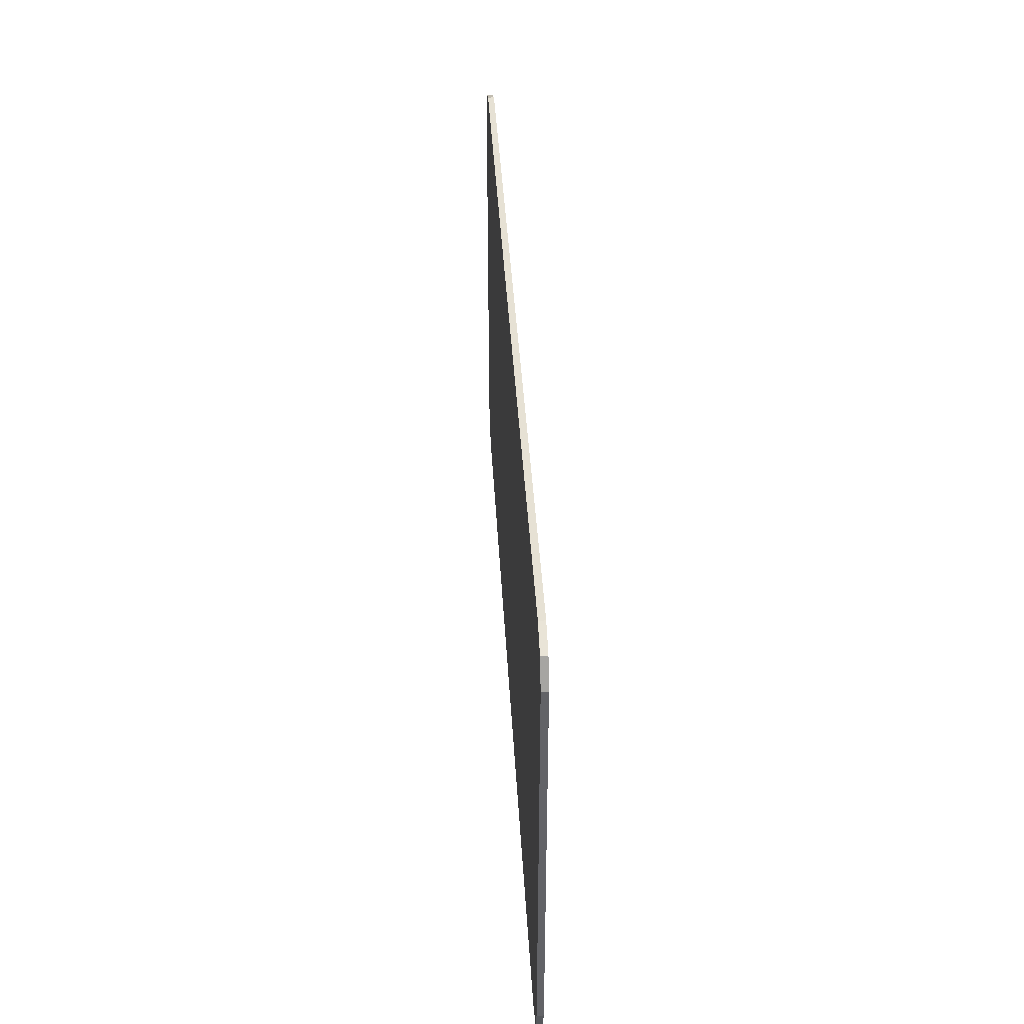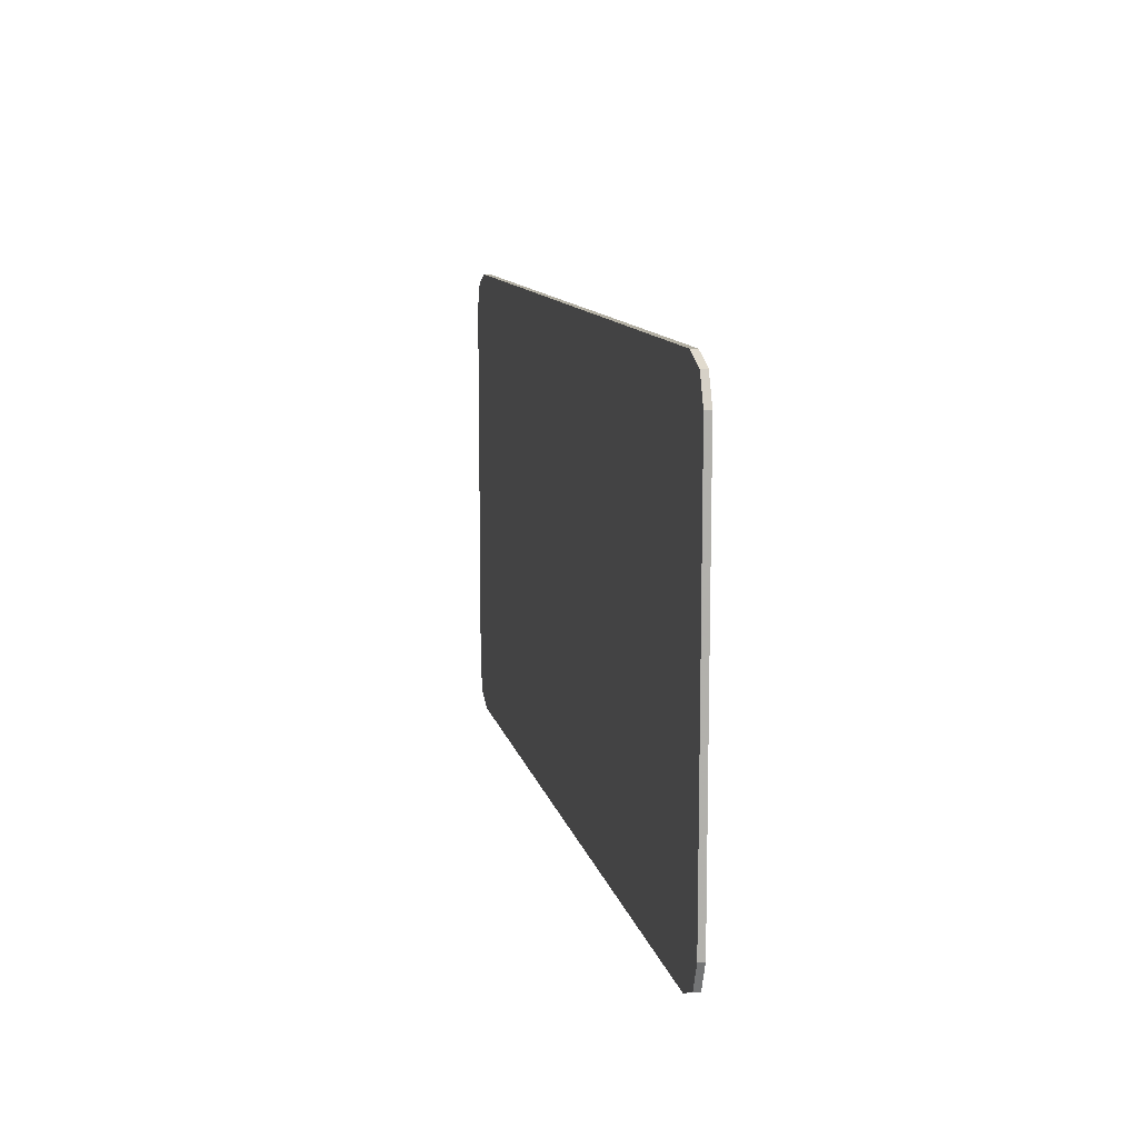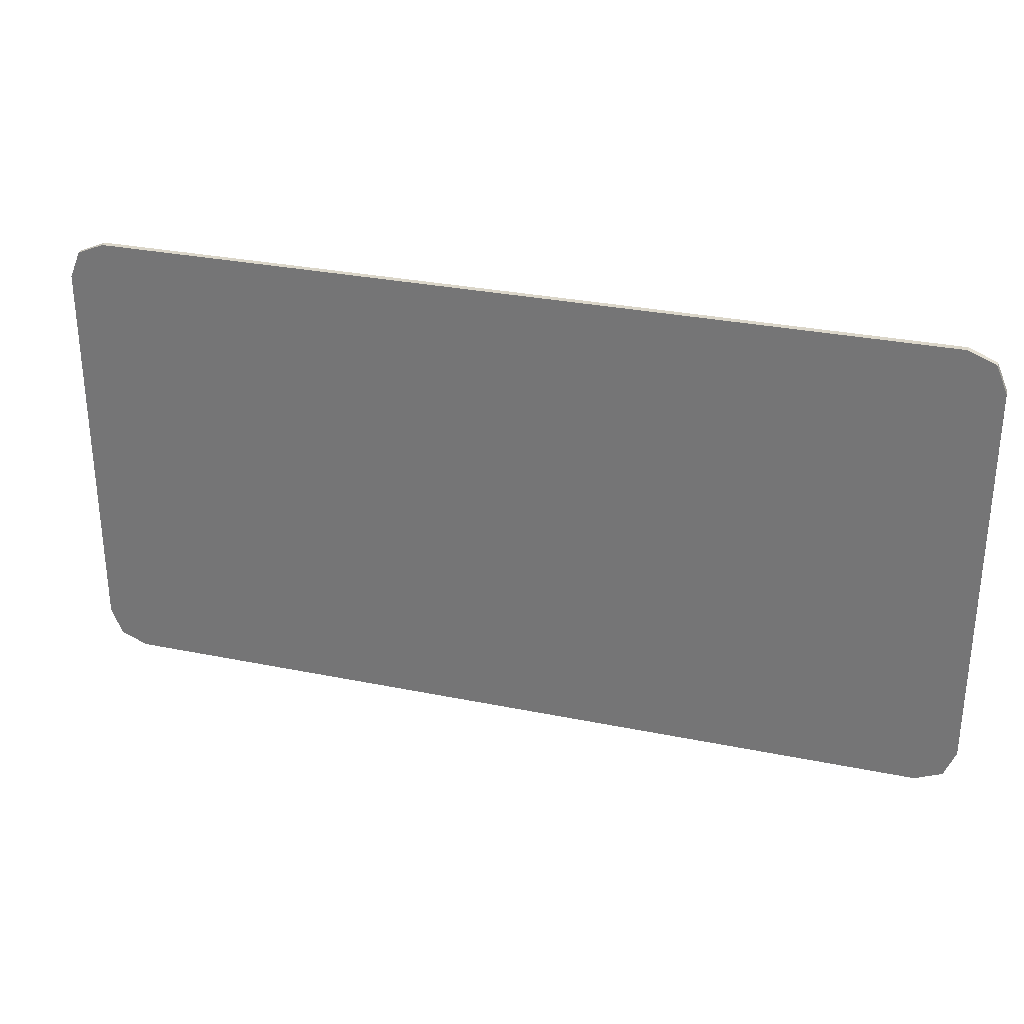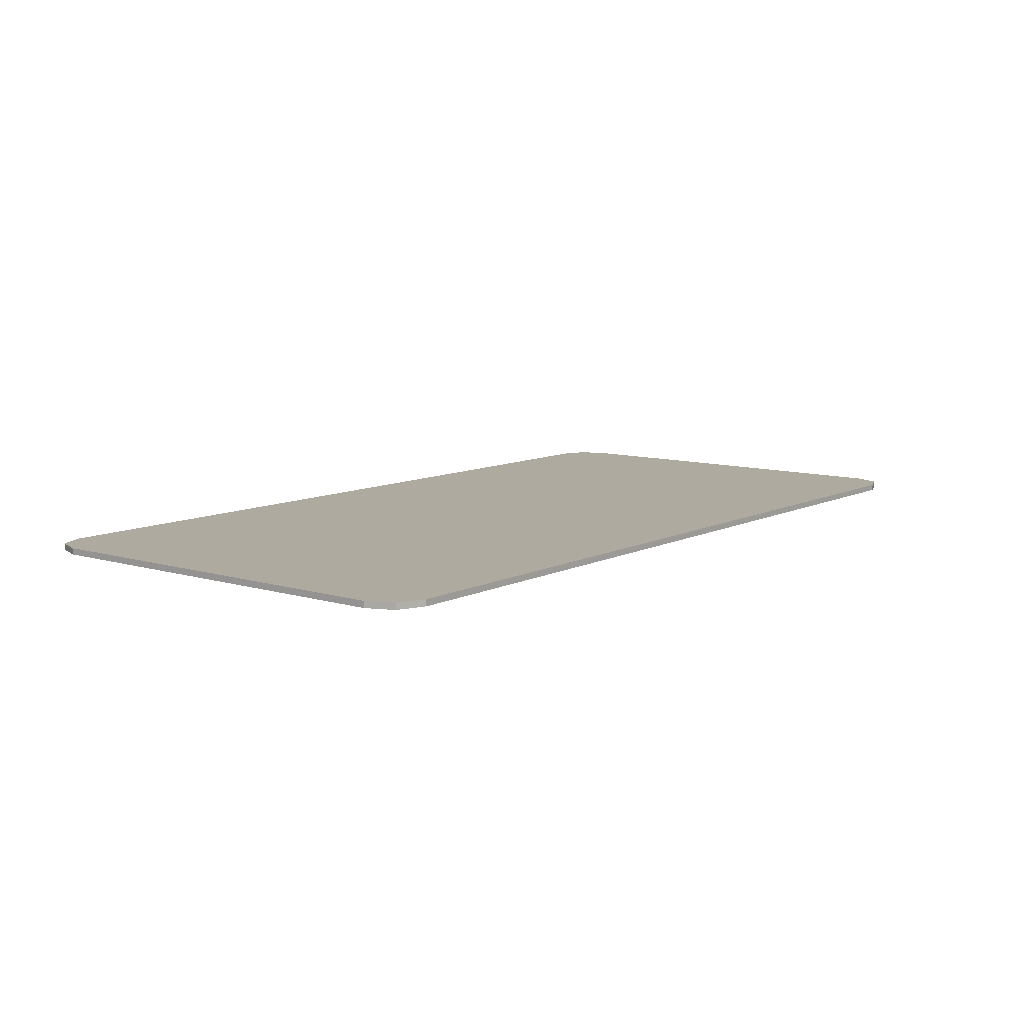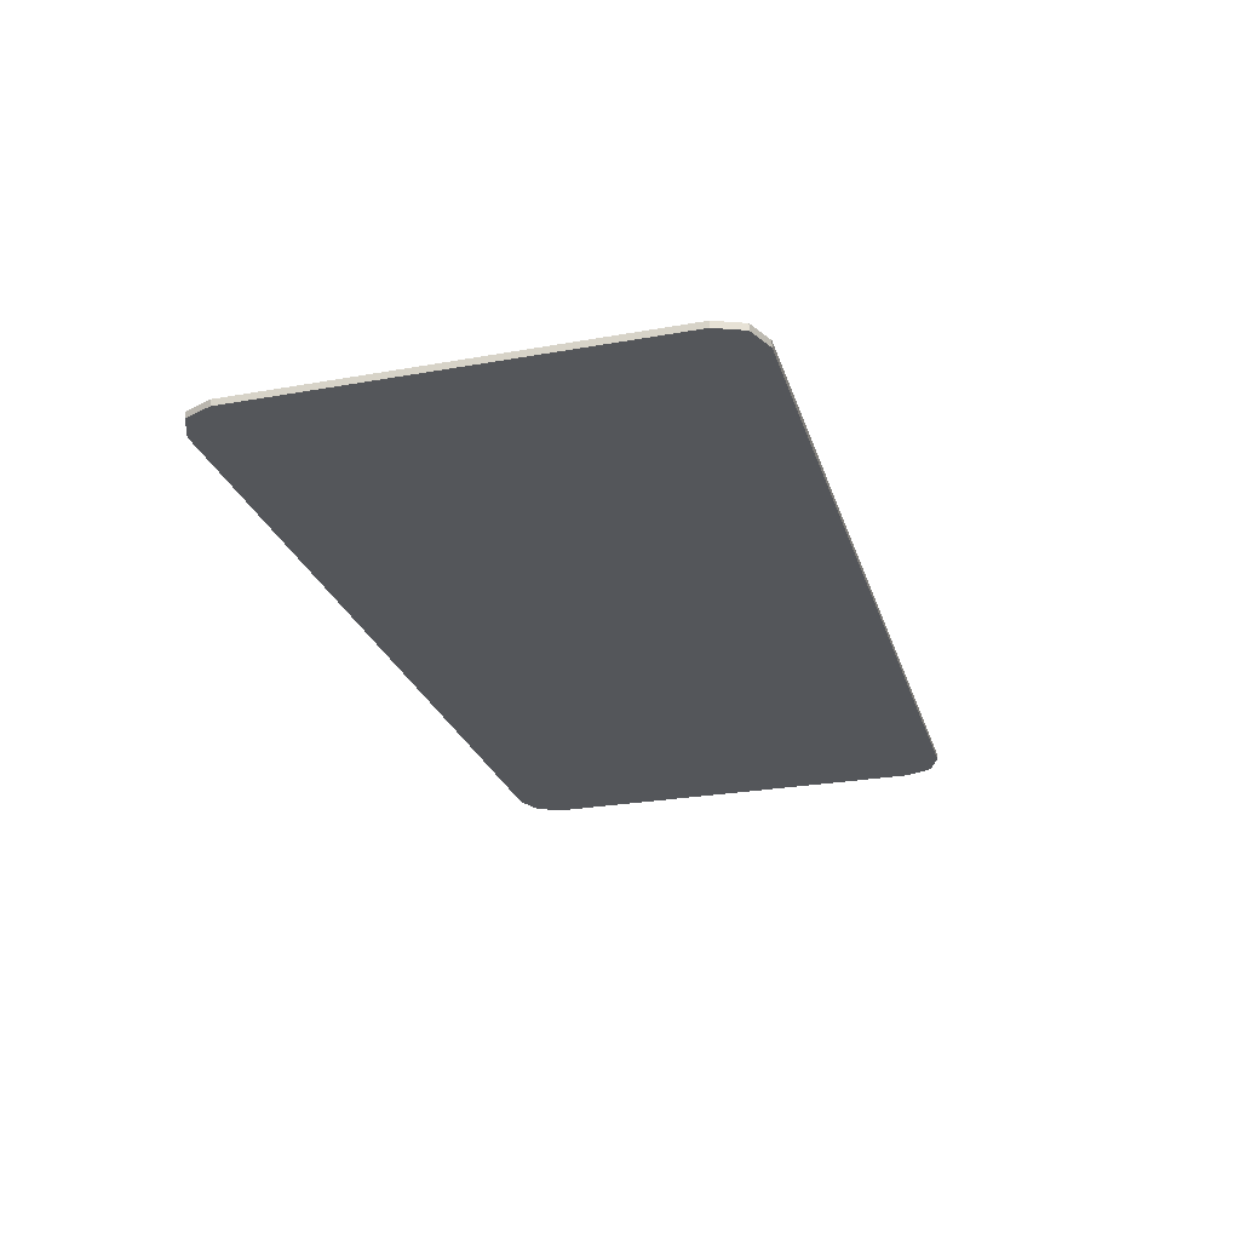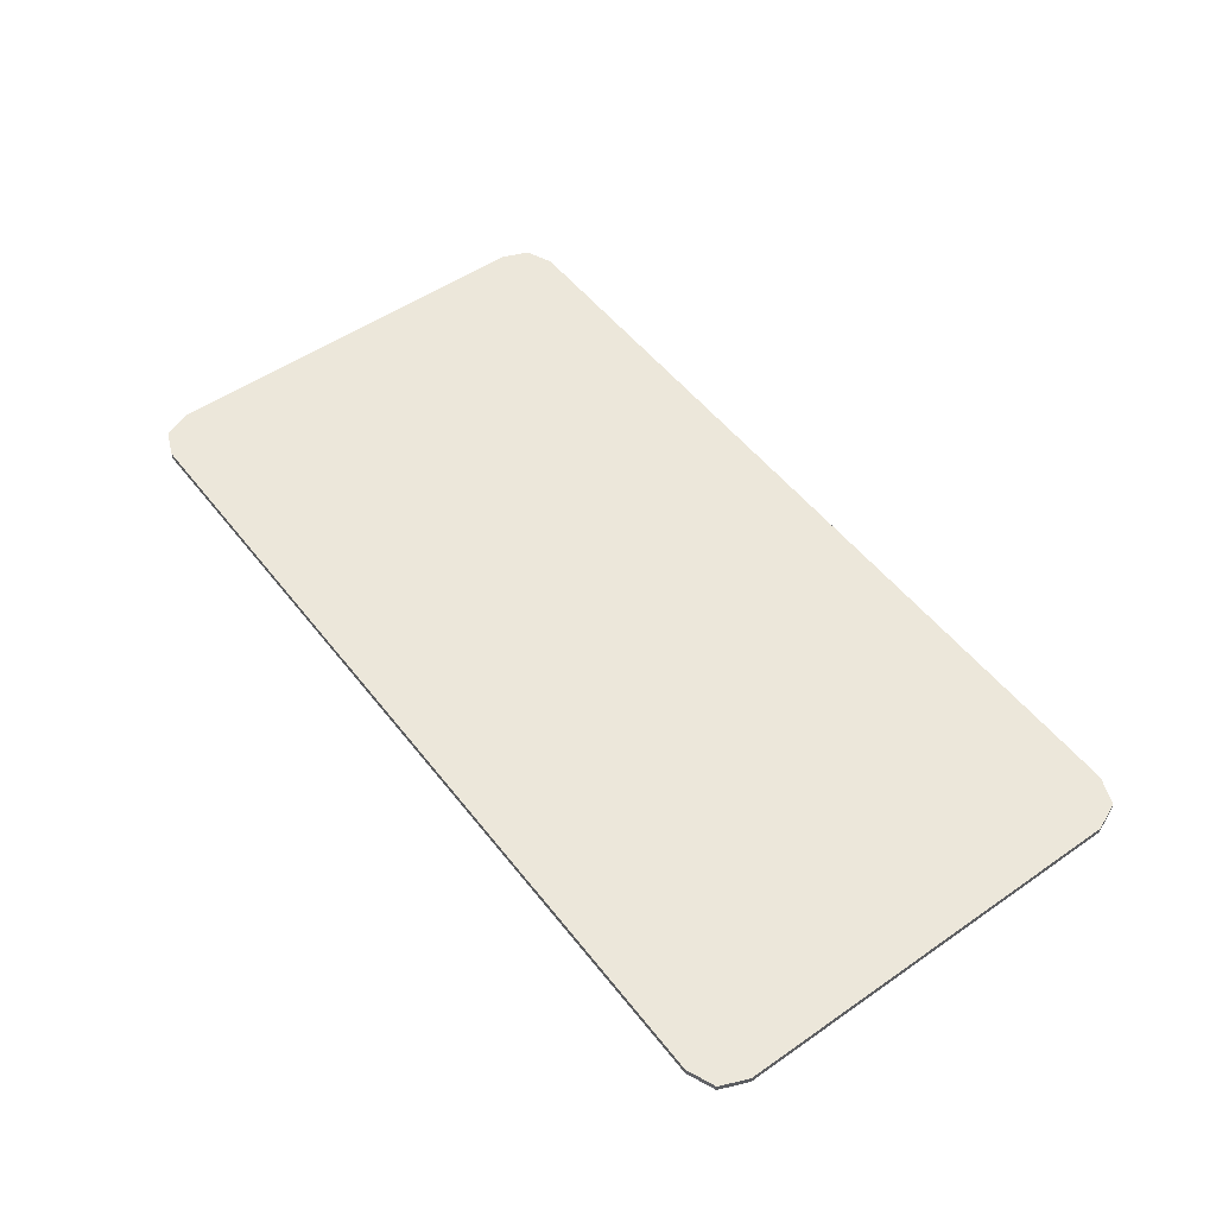
<metadata>
{"format":"obj","ext":"obj","renderer":"f3d","projection":"perspective","resolution":1024,"background":"white","views":[{"elev":39.2,"azim":86.9,"up":"+Z"},{"elev":11.1,"azim":-101.9,"up":"+Z"},{"elev":30.1,"azim":-163.4,"up":"+Z"},{"elev":9.5,"azim":128.2,"up":"+Y"},{"elev":-25.7,"azim":105.9,"up":"+Y"},{"elev":52.0,"azim":-126.8,"up":"+Y"}]}
</metadata>
<code>
v 0.9 0 0.3887
v 0.878 0 0.4417
v 0.825 0 0.4637
v -0.9 0 0.3887
v -0.878 0 0.4417
v -0.825 0 0.4637
v 0.825 0 0.4637
v -0.825 0 0.4637
v -0.825 0 -0.4637
v 0.825 0 -0.4637
v 0.825 0 0.4637
v 0.825 -0.0125 0.4637
v -0.825 -0.0125 0.4637
v -0.825 0 0.4637
v -0.825 0 -0.4637
v -0.825 -0.0125 -0.4637
v 0.825 -0.0125 -0.4637
v 0.825 0 -0.4637
v 0.9 0 -0.3887
v 0.878 0 -0.4417
v 0.825 0 -0.4637
v -0.9 0 -0.3887
v -0.878 0 -0.4417
v -0.825 0 -0.4637
v 0.878 0 0.4417
v 0.9 0 0.3887
v 0.9 -0.0125 0.3887
v 0.878 -0.0125 0.4417
v 0.825 0 0.4637
v 0.878 0 0.4417
v 0.878 -0.0125 0.4417
v 0.825 -0.0125 0.4637
v -0.878 0 0.4417
v -0.9 0 0.3887
v -0.9 -0.0125 0.3887
v -0.878 -0.0125 0.4417
v -0.825 0 0.4637
v -0.878 0 0.4417
v -0.878 -0.0125 0.4417
v -0.825 -0.0125 0.4637
v 0.878 0 -0.4417
v 0.9 0 -0.3887
v 0.9 -0.0125 -0.3887
v 0.878 -0.0125 -0.4417
v 0.825 0 -0.4637
v 0.878 0 -0.4417
v 0.878 -0.0125 -0.4417
v 0.825 -0.0125 -0.4637
v -0.878 0 -0.4417
v -0.9 0 -0.3887
v -0.9 -0.0125 -0.3887
v -0.878 -0.0125 -0.4417
v -0.825 0 -0.4637
v -0.878 0 -0.4417
v -0.878 -0.0125 -0.4417
v -0.825 -0.0125 -0.4637
v 0.9 -0.0125 0.3887
v 0.878 -0.0125 0.4417
v 0.825 -0.0125 0.4637
v -0.9 -0.0125 0.3887
v -0.878 -0.0125 0.4417
v -0.825 -0.0125 0.4637
v 0.9 -0.0125 -0.3887
v 0.878 -0.0125 -0.4417
v 0.825 -0.0125 -0.4637
v 0.1852 -0.0125 0.0957
v 0.12 -0.0125 0.1
v 0.62 -0.0125 0.1
v 0.2494 -0.0125 0.08295
v 0.1852 -0.0125 0.0957
v 0.62 -0.0125 0.1
v 0.3114 -0.0125 0.06195
v 0.2494 -0.0125 0.08295
v 0.62 -0.0125 0.1
v 0.37 -0.0125 0.033
v 0.3114 -0.0125 0.06195
v 0.62 -0.0125 0.1
v 0.4244 -0.0125 -0.003299
v 0.37 -0.0125 0.033
v 0.62 -0.0125 0.1
v 0.4736 -0.0125 -0.04645
v 0.4244 -0.0125 -0.003299
v 0.62 -0.0125 0.1
v -0.9 -0.0125 -0.3887
v -0.878 -0.0125 -0.4417
v -0.825 -0.0125 -0.4637
v 0.4736 -0.0125 -0.04645
v 0.12 -0.0125 0.1
v 0.1852 -0.0125 0.0957
v 0.4244 -0.0125 -0.003299
v 0.4244 -0.0125 -0.003299
v 0.1852 -0.0125 0.0957
v 0.2494 -0.0125 0.08295
v 0.37 -0.0125 0.033
v 0.37 -0.0125 0.033
v 0.2494 -0.0125 0.08295
v 0.3114 -0.0125 0.06195
v 0.825 0 0.4637
v 0.825 0 -0.4637
v 0.9 0 -0.3887
v 0.9 0 0.3887
v -0.825 0 0.4637
v -0.9 0 0.3887
v -0.9 0 -0.3887
v -0.825 0 -0.4637
v 0.9 0 0.3887
v 0.9 0 -0.3887
v 0.9 -0.0125 -0.3887
v 0.9 -0.0125 0.3887
v -0.9 0 0.3887
v -0.9 -0.0125 0.3887
v -0.9 -0.0125 0.1
v -0.9 0 0.3887
v -0.9 -0.0125 0.1
v -0.9 -0.0125 -0.3887
v -0.9 0 -0.3887
v 0.12 -0.0125 0.1
v -0.9 -0.0125 0.1
v -0.9 -0.0125 0.3887
v -0.825 -0.0125 0.4637
v 0.62 -0.0125 0.1
v 0.12 -0.0125 0.1
v -0.825 -0.0125 0.4637
v 0.825 -0.0125 0.4637
v 0.62 -0.0125 0.1
v 0.825 -0.0125 0.4637
v 0.9 -0.0125 0.3887
v 0.9 -0.0125 -0.3887
v 0.62 -0.0125 0.1
v 0.9 -0.0125 -0.3887
v 0.825 -0.0125 -0.4637
v 0.4736 -0.0125 -0.04645
v 0.12 -0.0125 0.1
v 0.4736 -0.0125 -0.04645
v 0.825 -0.0125 -0.4637
v -0.825 -0.0125 -0.4637
v 0.12 -0.0125 0.1
v -0.825 -0.0125 -0.4637
v -0.9 -0.0125 -0.3887
v -0.9 -0.0125 0.1
g mesh4681960
f 1 3 2
g mesh4681962
f 4 5 6
g mesh4681964
f 7 9 8
f 9 7 10
f 11 13 12
f 13 11 14
f 15 17 16
f 17 15 18
g mesh4681966
f 19 20 21
g mesh4681968
f 22 24 23
g mesh4681970
f 25 27 26
f 27 25 28
f 29 31 30
f 31 29 32
g mesh4681972
f 33 34 35
f 35 36 33
f 37 38 39
f 39 40 37
g mesh4681974
f 41 42 43
f 43 44 41
f 45 46 47
f 47 48 45
g mesh4681976
f 49 51 50
f 51 49 52
f 53 55 54
f 55 53 56
g mesh4681978
f 57 58 59
g mesh4681980
f 60 62 61
g mesh4681982
f 63 65 64
g mesh4681984
f 66 68 67
f 69 71 70
f 72 74 73
f 75 77 76
f 78 80 79
f 81 83 82
g mesh4681986
f 84 85 86
g mesh4681988
f 87 89 88
f 89 87 90
f 91 93 92
f 93 91 94
f 95 97 96
f 98 100 99
f 100 98 101
f 102 104 103
f 104 102 105
f 106 108 107
f 108 106 109
f 110 112 111
f 113 115 114
f 115 113 116
f 117 119 118
f 119 117 120
f 121 123 122
f 123 121 124
f 125 127 126
f 127 125 128
f 129 131 130
f 131 129 132
f 133 135 134
f 135 133 136
f 137 139 138
f 139 137 140

</code>
